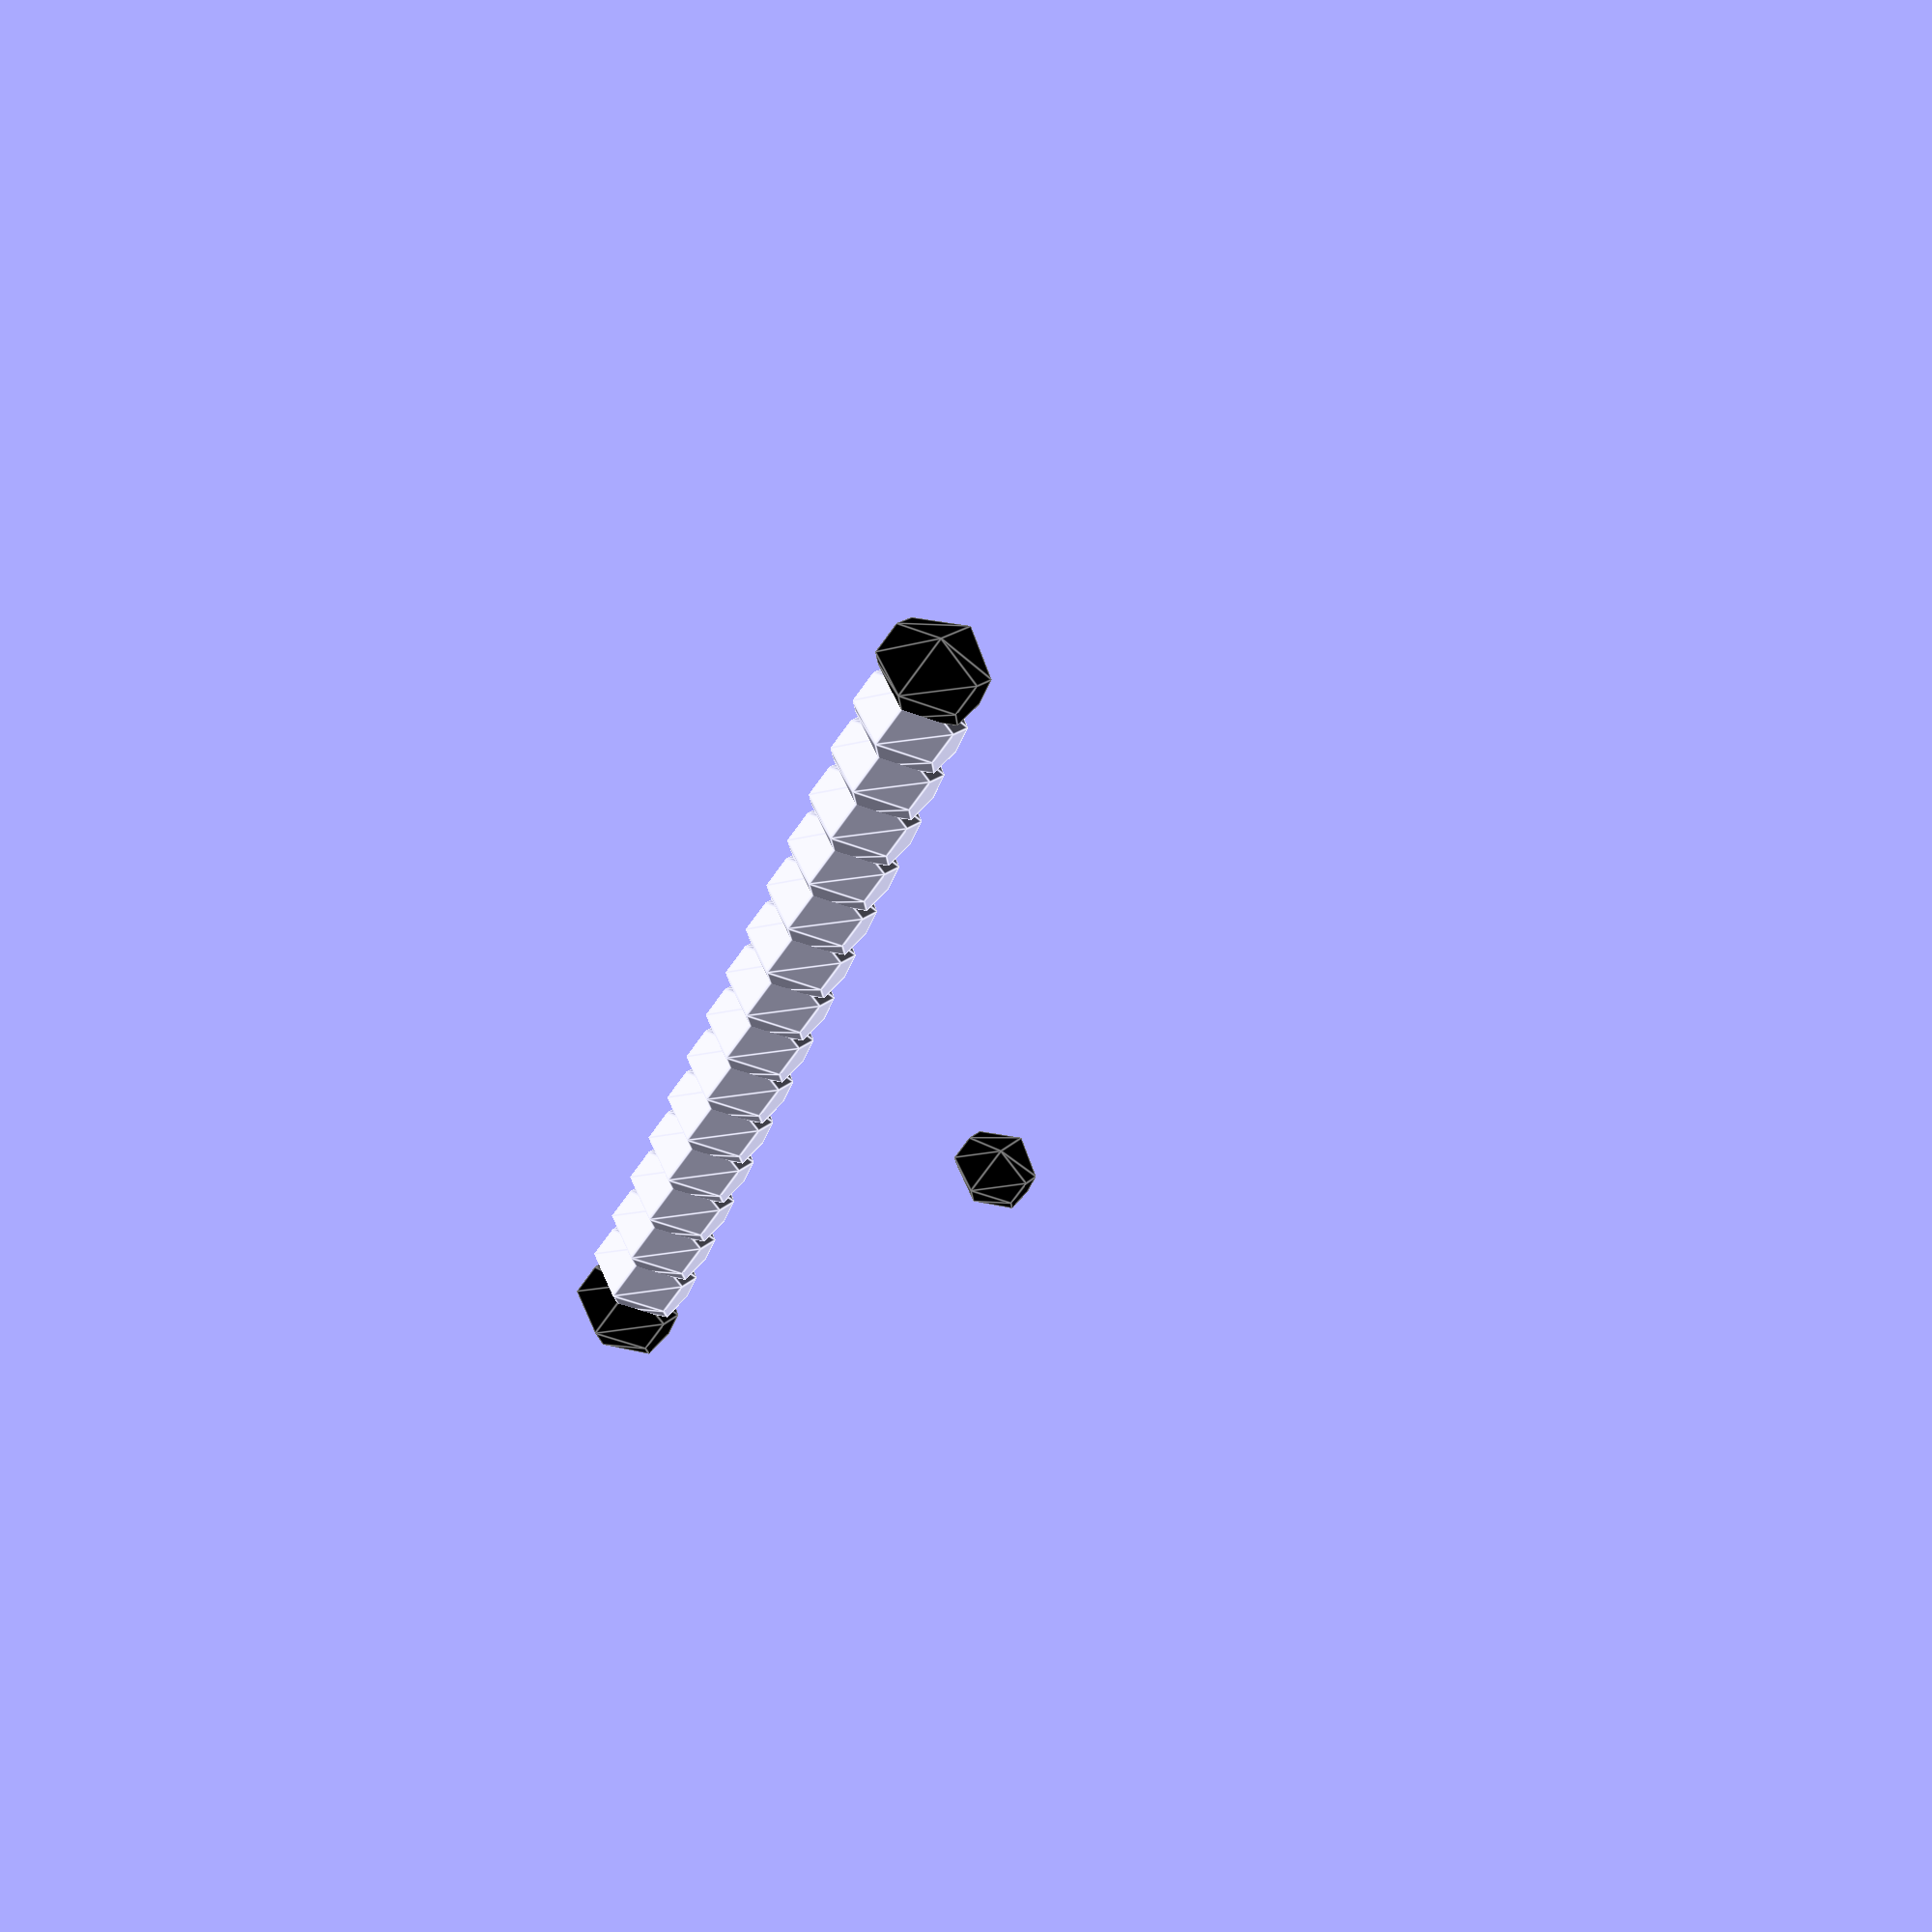
<openscad>
// points
p1 = [10, 7.5];
p2 = [10, 4];
p3 = [6, 1.7];

n = 15;

for (i = [0 : 1/n : 1]) 
    translate(p1 * i + p2 * (1-i)) 
        sphere(0.2);


for (i = [p1, p2, p3]) translate(i) color("black") sphere(0.2);


</openscad>
<views>
elev=288.3 azim=328.5 roll=130.0 proj=p view=edges
</views>
